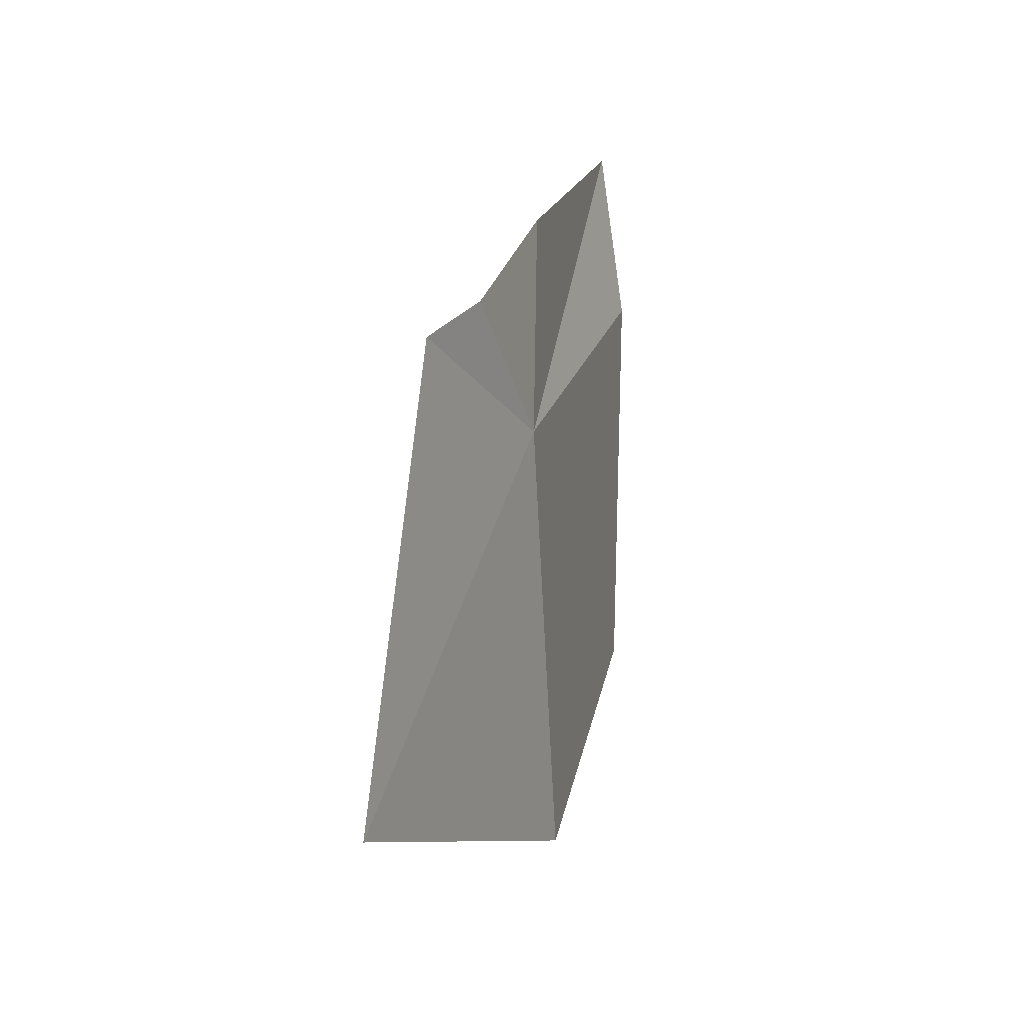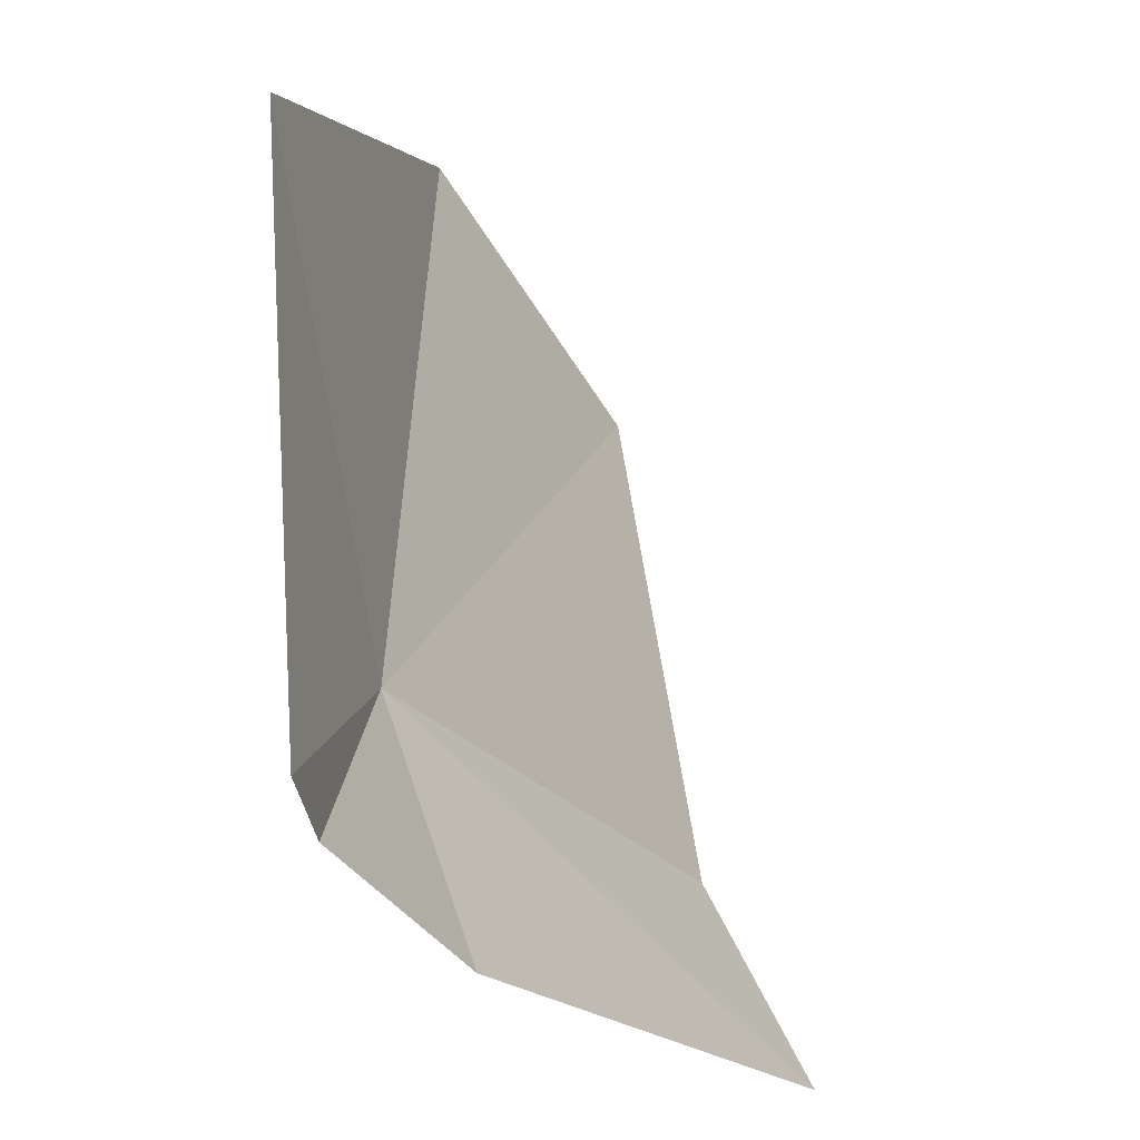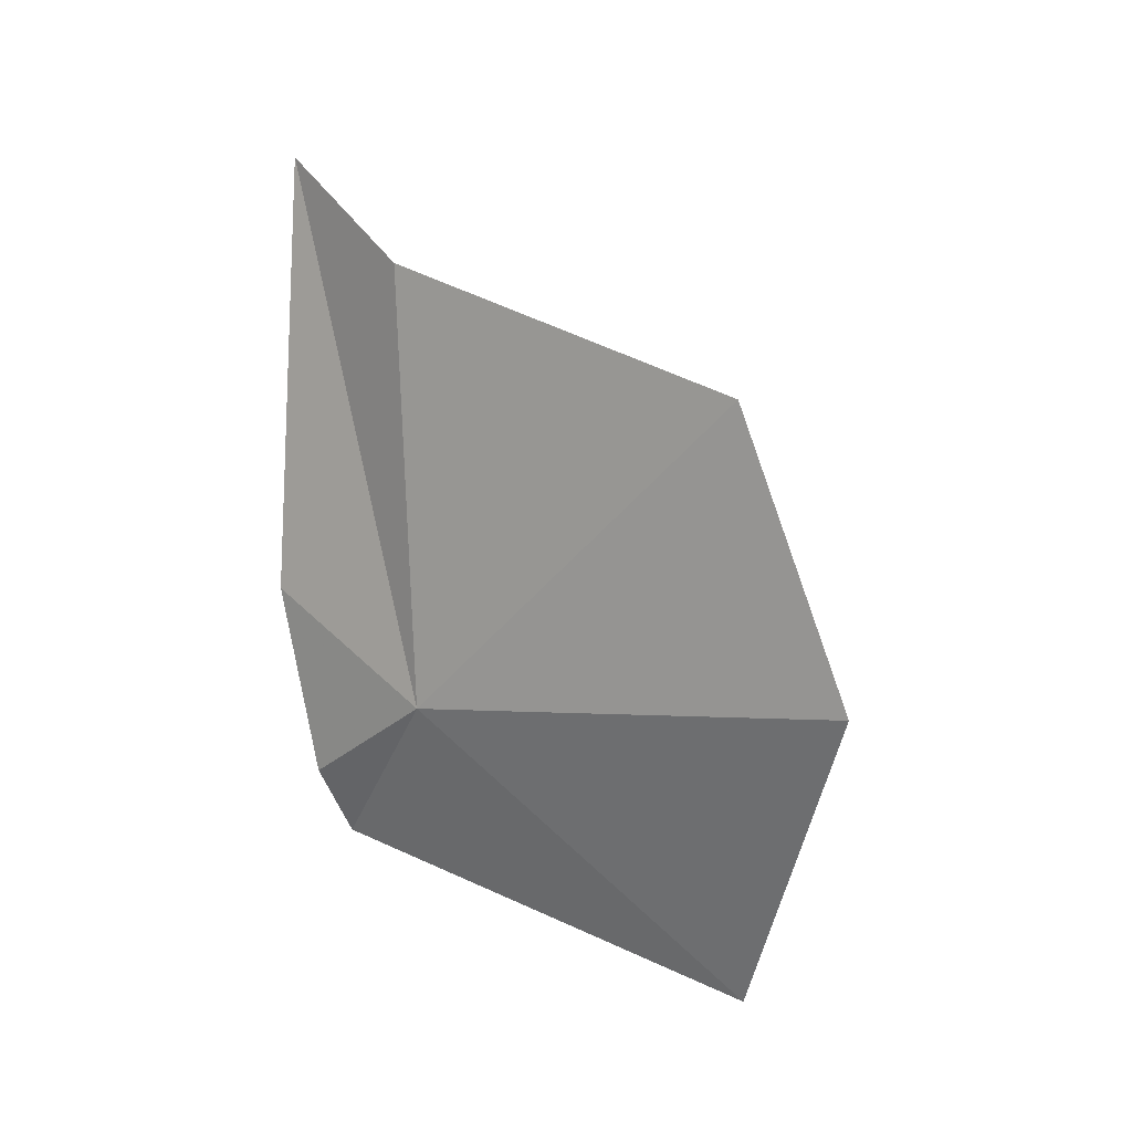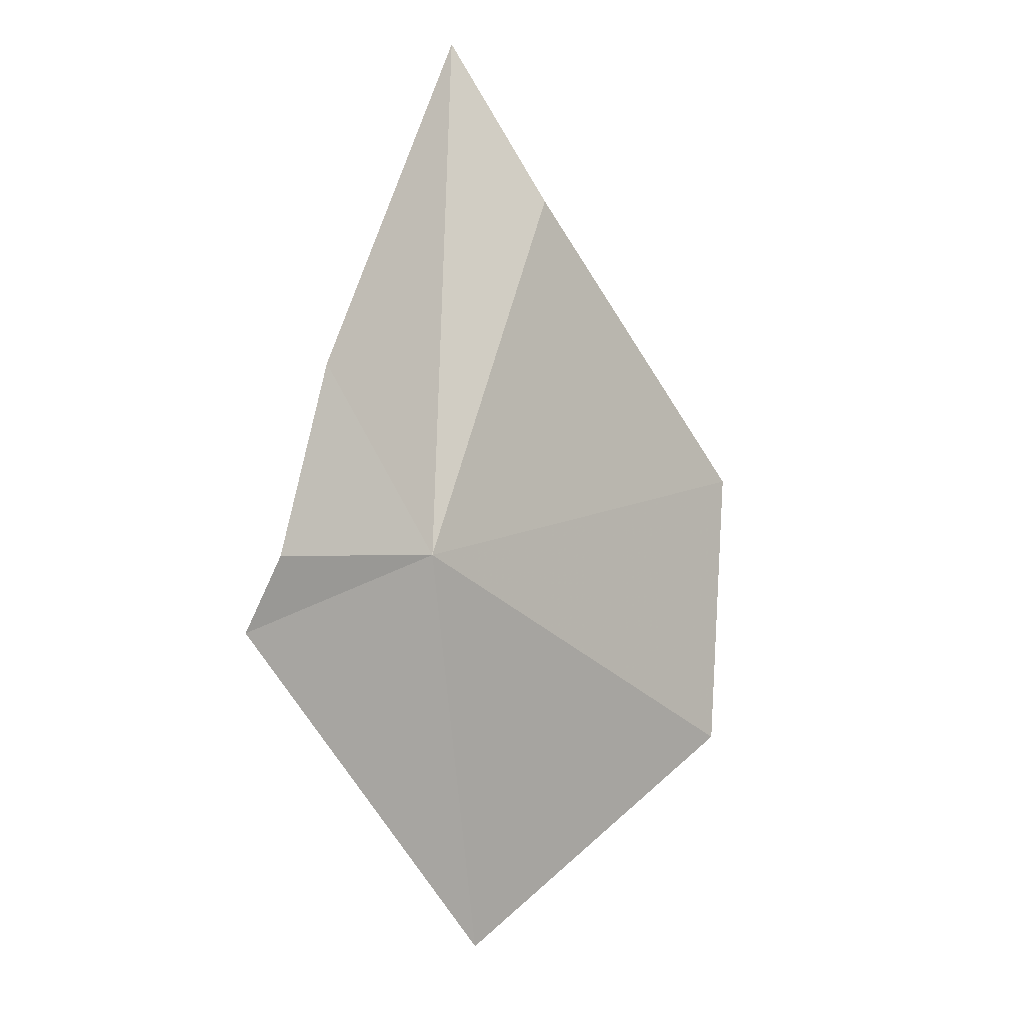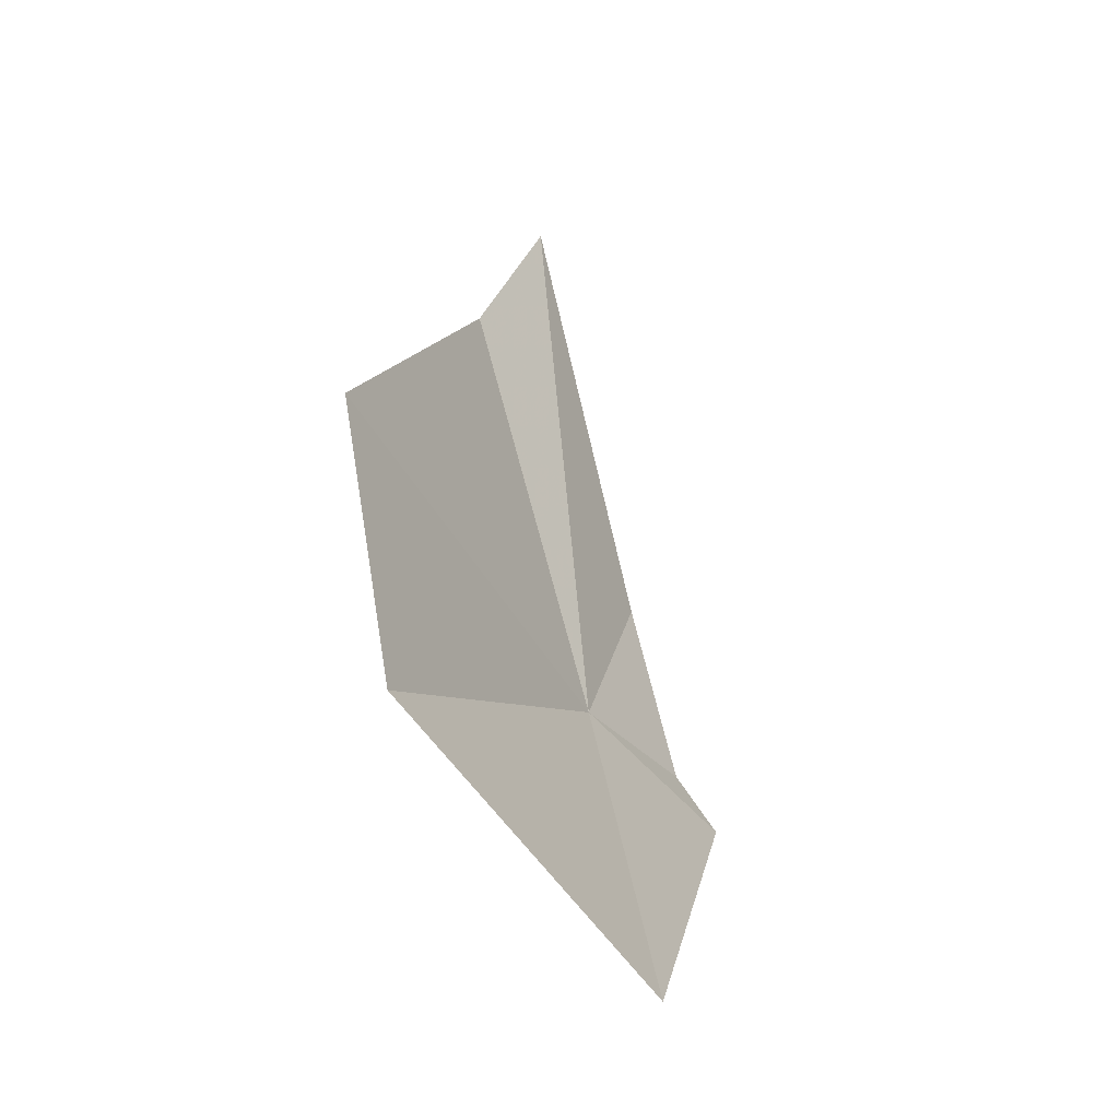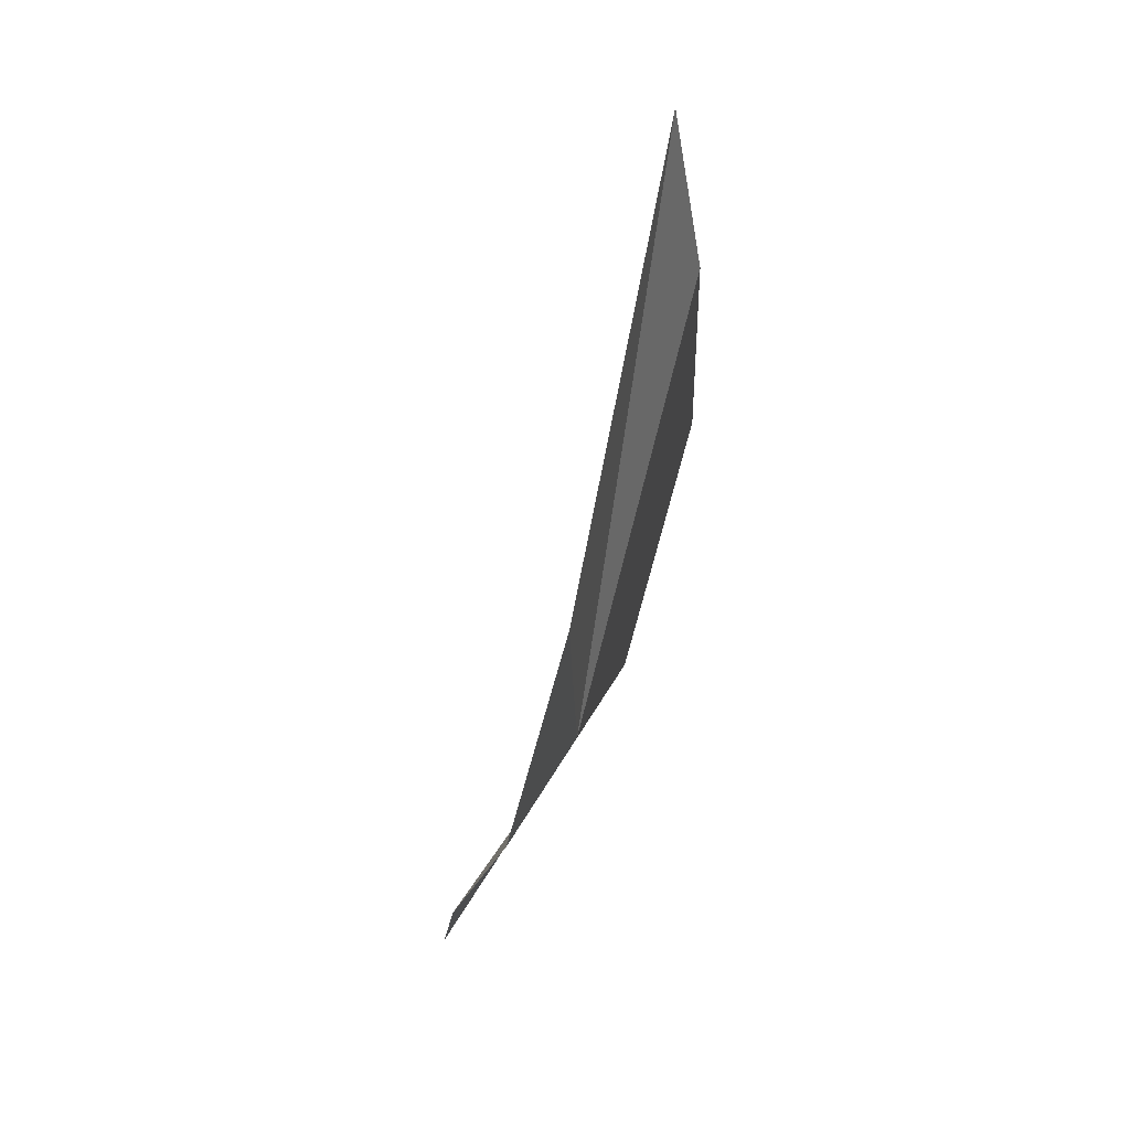
<metadata>
{"format":"obj","ext":"obj","renderer":"f3d","projection":"perspective","resolution":1024,"background":"white","views":[{"elev":-62.2,"azim":-168.3,"up":"+Y"},{"elev":-39.2,"azim":47.3,"up":"+Z"},{"elev":-6.7,"azim":-47.3,"up":"+Y"},{"elev":-31.3,"azim":-131.9,"up":"+Y"},{"elev":-9.6,"azim":30.2,"up":"+Y"},{"elev":8.4,"azim":-164.6,"up":"+Y"}]}
</metadata>
<code>
v 7.404 4.019 0.191
v 7.478 3.882 0
v 7.423 3.952 0
v 7.36 4.168 0
v 7.387 4.311 0.673
v 7.293 4.505 0.266
v 7.284 4.657 0.1044
v 7.486 3.991 0.732
v 7.646 3.691 0.469
f 1 3 2
f 1 4 3
f 1 5 6
f 1 8 5
f 1 9 8
f 1 6 7
f 1 7 4
f 1 2 9

</code>
